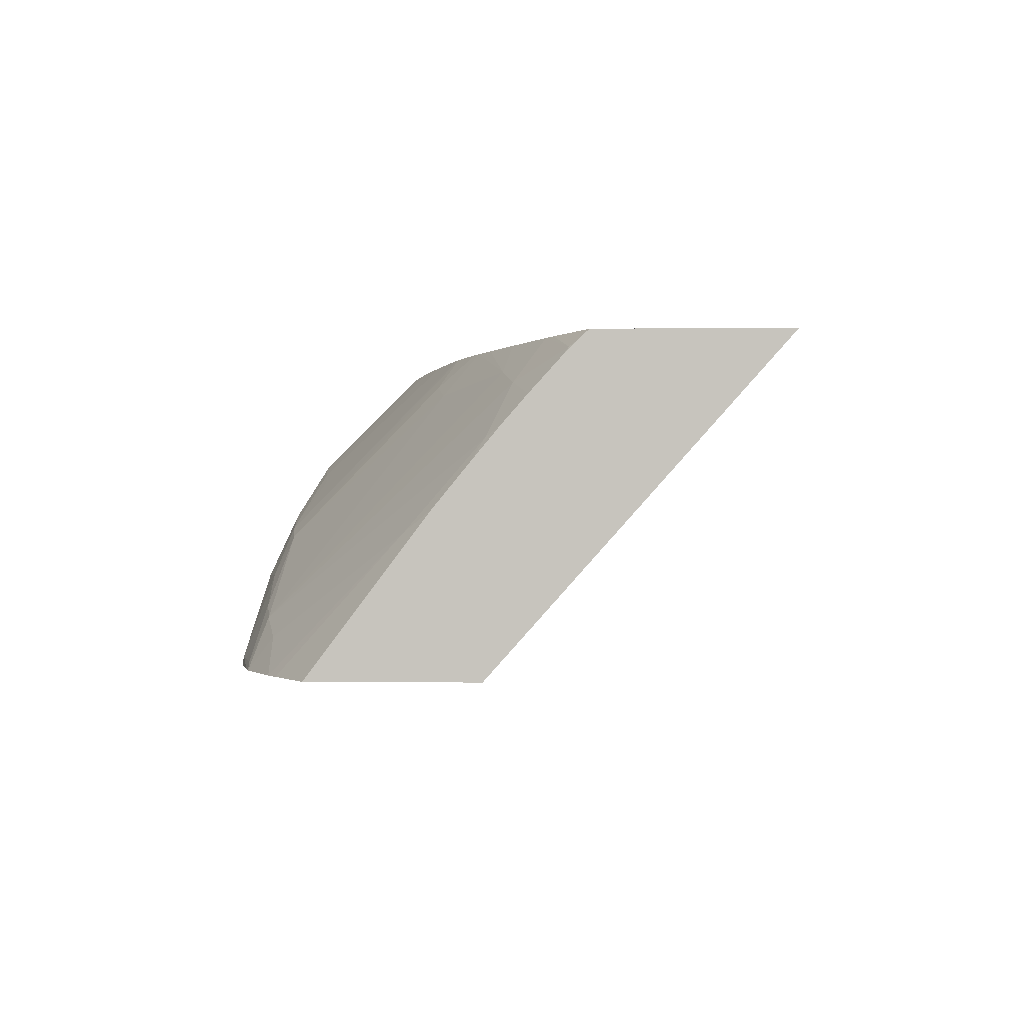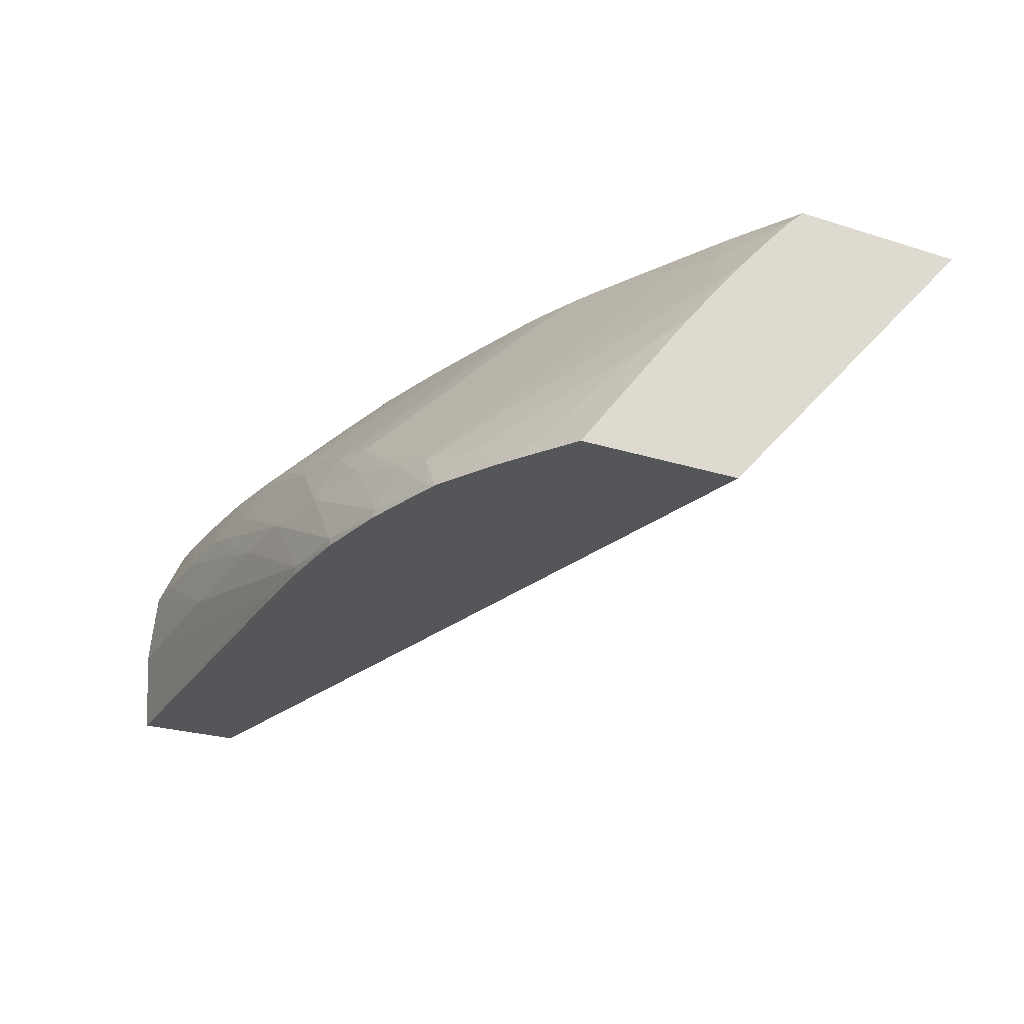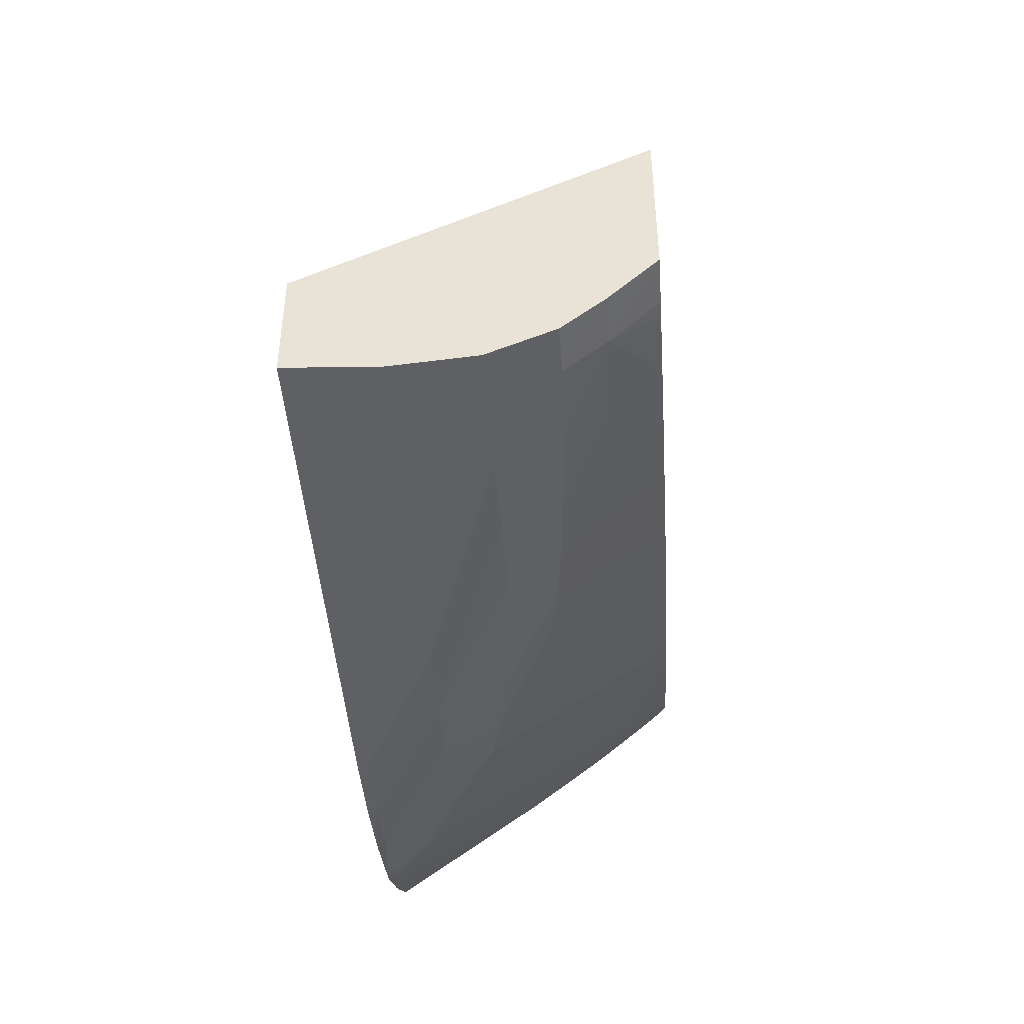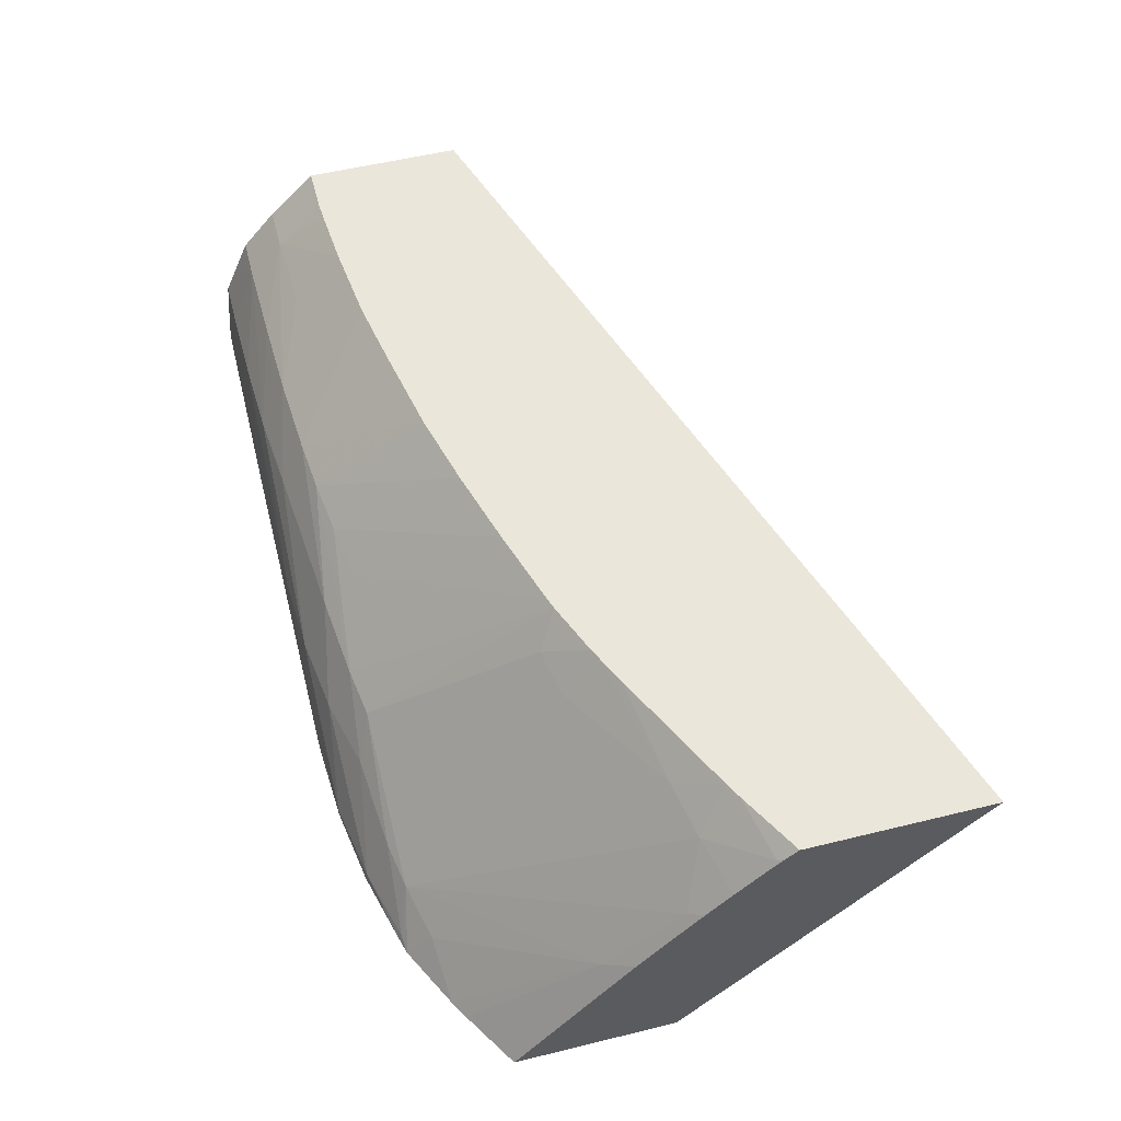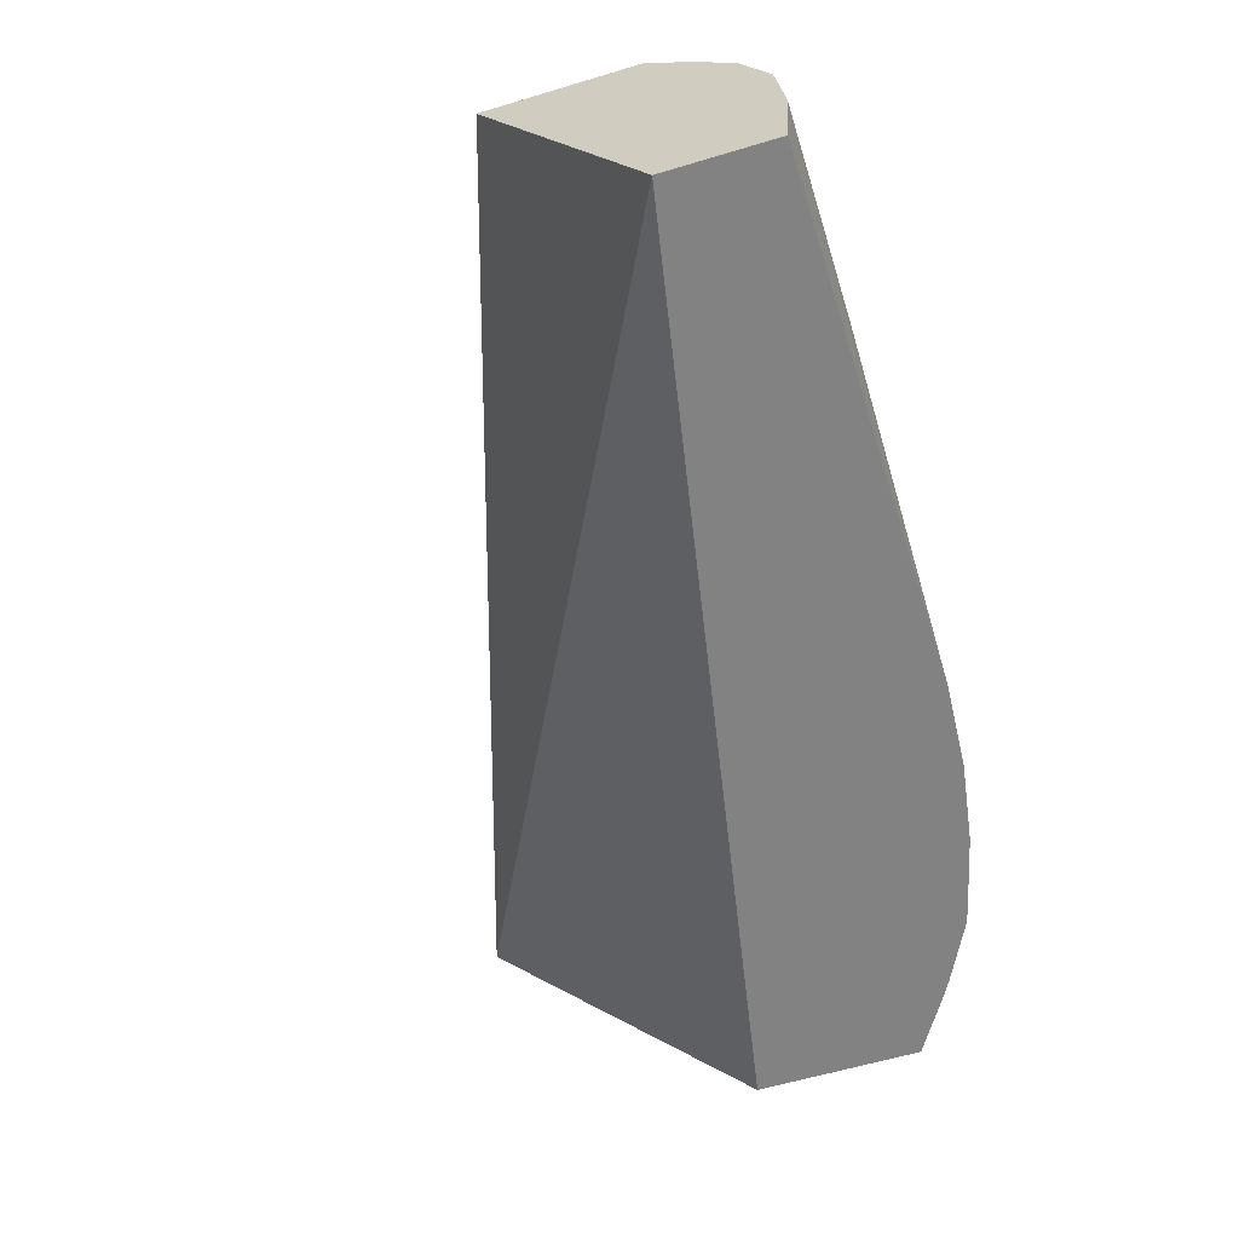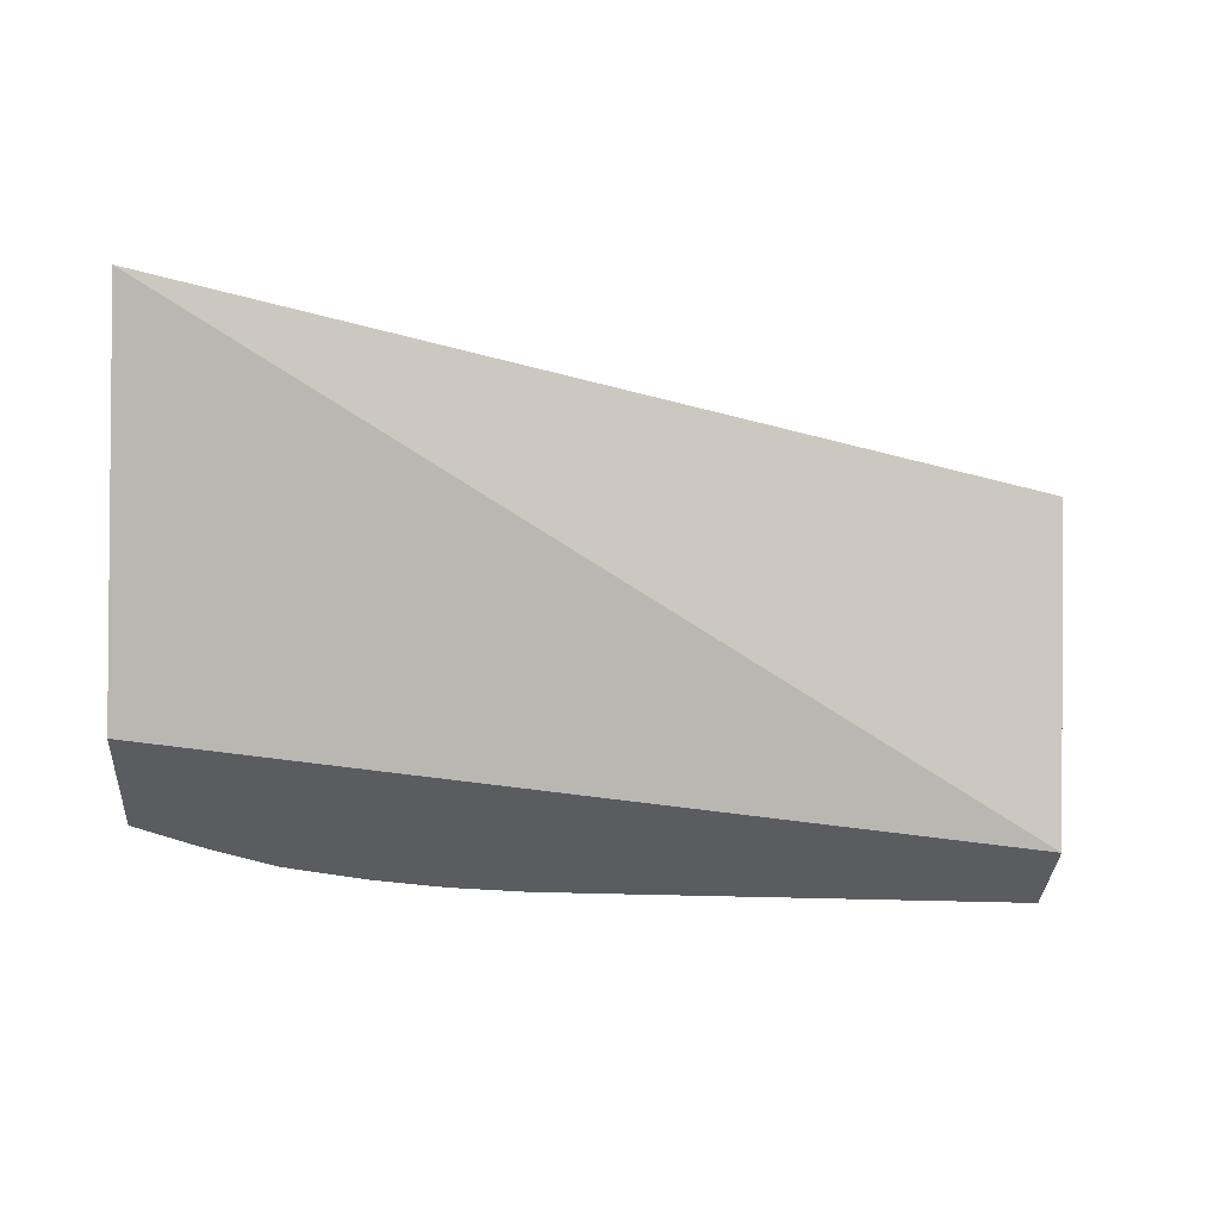
<metadata>
{"format":"obj","ext":"obj","renderer":"f3d","projection":"perspective","resolution":1024,"background":"white","views":[{"elev":-0.7,"azim":-86.8,"up":"+Y"},{"elev":-25.3,"azim":-116.9,"up":"+Y"},{"elev":-44.8,"azim":94.2,"up":"+Z"},{"elev":54.7,"azim":-104.5,"up":"+Y"},{"elev":-60.7,"azim":107.0,"up":"+Y"},{"elev":-34.2,"azim":-3.4,"up":"+Y"}]}
</metadata>
<code>
v -0.02147 -0.001992 -0.001738
v -0.02954 -0.004681 -0.001708
v -0.03223 -0.004681 -0.001719
v -0.02416 -0.001992 -0.001686
v -0.01878 0.0006958 -0.001397
v -0.0161 0.0006958 -0.001443
v -0.01453 0.0006958 -0.001445
v -0.01453 -0.00087 -0.001592
v -0.01878 -0.001992 -0.001721
v -0.02954 -0.004962 -0.001686
v -0.03223 -0.004962 -0.001706
v -0.01453 -0.001992 -0.001691
v -0.01453 -0.004962 -0.001499
v -0.02954 -0.001992 -0.001497
v -0.02685 -0.001992 -0.001632
v -0.03492 -0.004962 -0.001551
v -0.03492 -0.004681 -0.00154
v -0.02147 0.0006958 -0.001287
v -0.0161 0.00283 -0.0005043
v -0.01453 0.001587 -0.001054
v -0.01453 -0.004962 0.002177
v -0.03223 -0.001992 -0.001143
v -0.02954 0.0002441 -0.0005602
v -0.02416 0.0006958 -0.001045
v -0.03761 -0.004962 -0.001134
v -0.03761 -0.004681 -0.001074
v -0.02147 0.002564 -0.0003478
v -0.01878 0.002706 -0.0004429
v -0.0161 0.004174 0.0006751
v -0.01453 0.00417 0.0006695
v -0.01453 0.002827 -0.0005006
v -0.01453 0.005744 0.007657
v -0.04533 0.005744 0.0173
v -0.04533 -0.004962 0.007748
v -0.03223 -0.0002275 -0.0002491
v -0.03477 -0.001946 -0.0005286
v -0.02589 0.002146 8.05e-06
v -0.02416 0.00234 -0.0001671
v -0.02681 0.0008656 -0.0005975
v -0.04011 -0.004962 -0.000495
v -0.03761 -0.002897 -0.0002304
v -0.0401 -0.00471 -0.0004019
v -0.02147 0.003907 0.0009732
v -0.01878 0.004051 0.000813
v -0.01878 0.005744 0.002495
v -0.01669 0.005744 0.00233
v -0.0161 0.005744 0.002298
v -0.01453 0.005744 0.002292
v -0.04533 0.005744 0.01098
v -0.04533 -0.004962 0.00224
v -0.02954 0.001588 0.000567
v -0.02768 0.001876 0.0002596
v -0.03377 -0.0005451 1.364e-05
v -0.0353 0.005744 0.006174
v -0.03492 0.005744 0.006049
v -0.0269 0.005744 0.0038
v -0.02954 0.005744 0.004461
v -0.02416 0.005744 0.003276
v -0.02275 0.005744 0.003019
v -0.02147 0.005744 0.002795
v -0.04067 -0.004962 -0.0003367
v -0.03907 -0.003274 5.277e-05
v -0.0196 0.005744 0.002583
v -0.04533 0.005351 0.01056
v -0.04336 0.005744 0.009908
v -0.04522 0.005223 0.01036
v -0.04533 -0.001477 0.004864
v -0.04339 -0.004962 0.001068
v -0.03223 0.005744 0.005223
v -0.03761 0.004298 0.005853
v -0.03614 0.004679 0.005525
v -0.03711 0.005744 0.006895
v -0.04086 -0.003833 0.0005353
v -0.0428 -0.004962 0.0007291
v -0.04469 -0.0003984 0.00529
v -0.045 0.00249 0.007809
v -0.04349 0.004283 0.008572
v -0.0417 0.004761 0.008143
v -0.04533 0.005013 0.01023
v -0.0432 0.005744 0.00982
v -0.04272 0.005744 0.009572
v -0.04533 0.0002955 0.006203
v -0.03747 0.005744 0.007055
v -0.04533 0.001719 0.007362
v -0.04533 0.002854 0.008303
v -0.04533 0.003792 0.009125
v -0.04253 0.005744 0.009477
v -0.0403 0.005744 0.008395
v -0.03846 0.005744 0.007517
f 1 2 3
f 1 3 4
f 1 4 5
f 1 5 6
f 1 6 7
f 1 7 8
f 1 8 9
f 1 9 2
f 2 10 11
f 2 11 3
f 2 9 12
f 2 12 13
f 2 13 10
f 3 14 15
f 3 15 4
f 3 11 16
f 3 16 17
f 3 17 14
f 4 15 5
f 5 18 19
f 5 19 6
f 5 15 18
f 6 19 20
f 6 20 7
f 7 20 31
f 7 31 30
f 7 30 48
f 7 48 32
f 7 32 21
f 7 21 13
f 7 13 12
f 7 12 8
f 8 12 9
f 10 13 21
f 10 21 34
f 10 34 50
f 10 50 68
f 10 68 74
f 10 74 61
f 10 61 40
f 10 40 25
f 10 25 16
f 10 16 11
f 14 17 22
f 14 22 23
f 14 23 24
f 14 24 18
f 14 18 15
f 16 25 17
f 17 25 26
f 17 26 22
f 18 27 28
f 18 28 19
f 18 24 27
f 19 29 30
f 19 30 31
f 19 31 20
f 19 28 29
f 21 32 33
f 21 33 34
f 22 35 23
f 22 26 36
f 22 36 35
f 23 35 37
f 23 37 38
f 23 38 39
f 23 39 24
f 24 39 38
f 24 38 27
f 25 40 26
f 26 41 36
f 26 40 42
f 26 42 41
f 27 43 44
f 27 44 29
f 27 29 28
f 27 38 43
f 29 44 45
f 29 45 46
f 29 46 47
f 29 47 48
f 29 48 30
f 32 48 47
f 32 47 46
f 32 46 45
f 32 45 63
f 32 63 60
f 32 60 59
f 32 59 58
f 32 58 56
f 32 56 57
f 32 57 69
f 32 69 55
f 32 55 54
f 32 54 72
f 32 72 83
f 32 83 89
f 32 89 88
f 32 88 87
f 32 87 81
f 32 81 80
f 32 80 65
f 32 65 49
f 32 49 33
f 33 49 64
f 33 64 79
f 33 79 86
f 33 86 85
f 33 85 84
f 33 84 82
f 33 82 67
f 33 67 50
f 33 50 34
f 35 51 52
f 35 52 37
f 35 36 53
f 35 53 54
f 35 54 55
f 35 55 51
f 36 41 53
f 37 56 38
f 37 52 57
f 37 57 56
f 38 56 58
f 38 58 59
f 38 59 60
f 38 60 43
f 40 61 42
f 41 42 62
f 41 62 53
f 42 61 62
f 43 60 63
f 43 63 44
f 44 63 45
f 49 65 66
f 49 66 64
f 50 67 68
f 51 55 52
f 52 55 69
f 52 69 57
f 53 62 70
f 53 70 71
f 53 71 54
f 54 71 72
f 61 73 62
f 61 74 73
f 62 73 75
f 62 75 76
f 62 76 77
f 62 77 78
f 62 78 70
f 64 66 79
f 65 80 66
f 66 80 81
f 66 81 77
f 66 77 79
f 67 82 75
f 67 75 68
f 68 75 74
f 70 83 72
f 70 72 71
f 70 78 83
f 73 74 75
f 75 82 76
f 76 82 84
f 76 84 85
f 76 85 77
f 77 85 86
f 77 86 79
f 77 81 78
f 78 81 87
f 78 87 88
f 78 88 89
f 78 89 83

</code>
